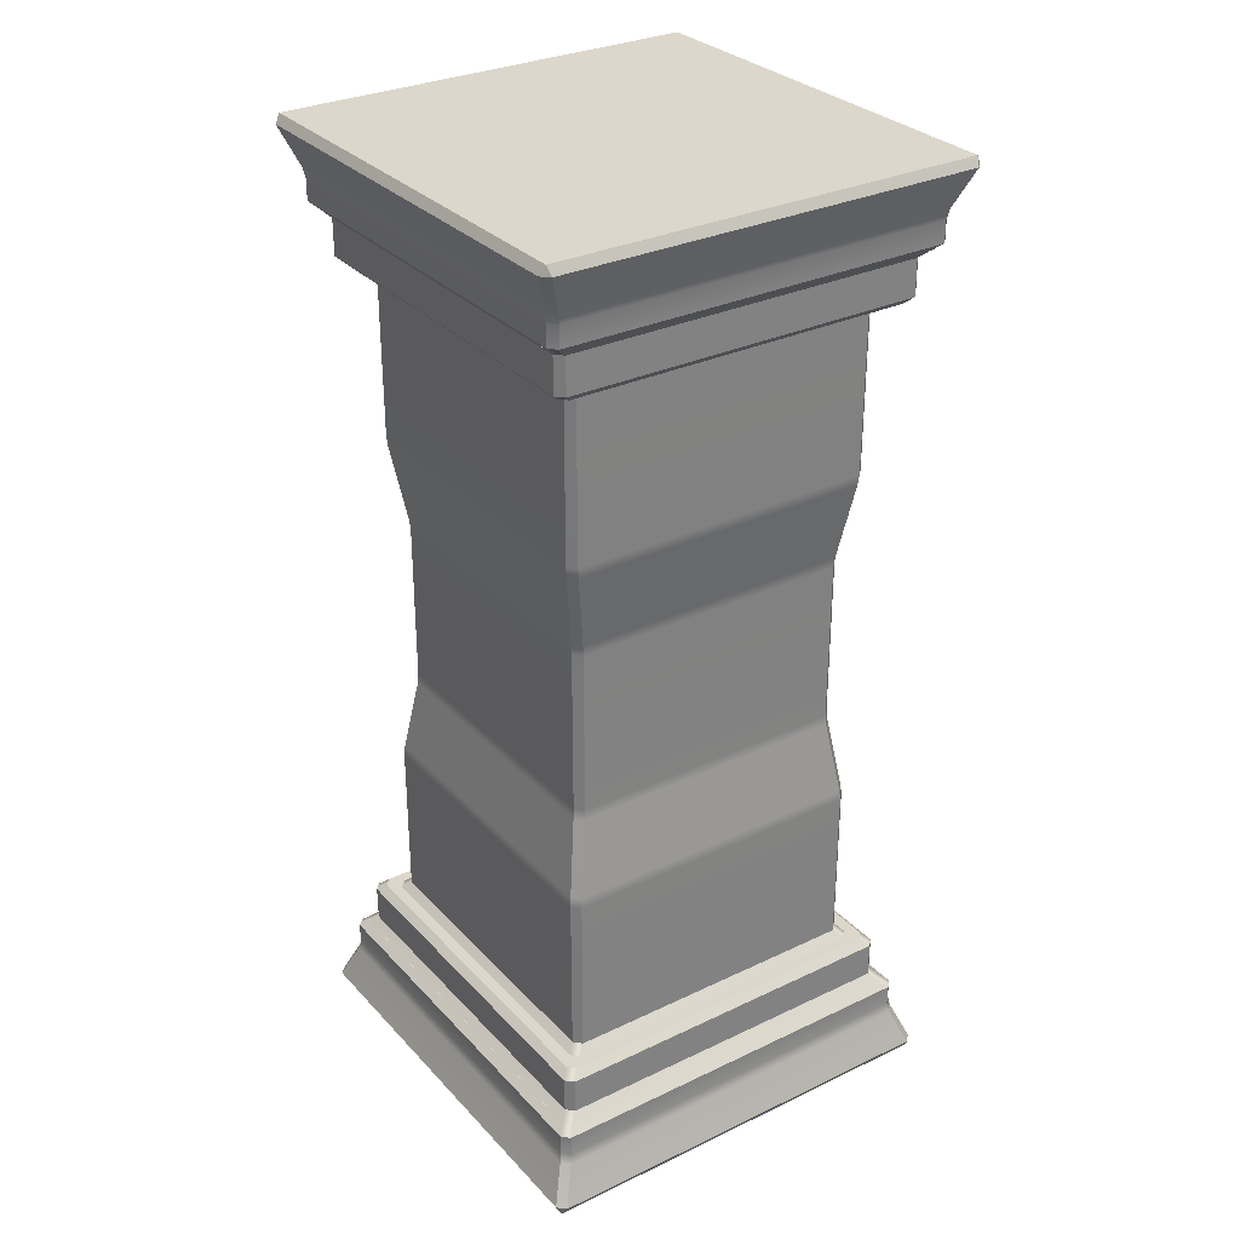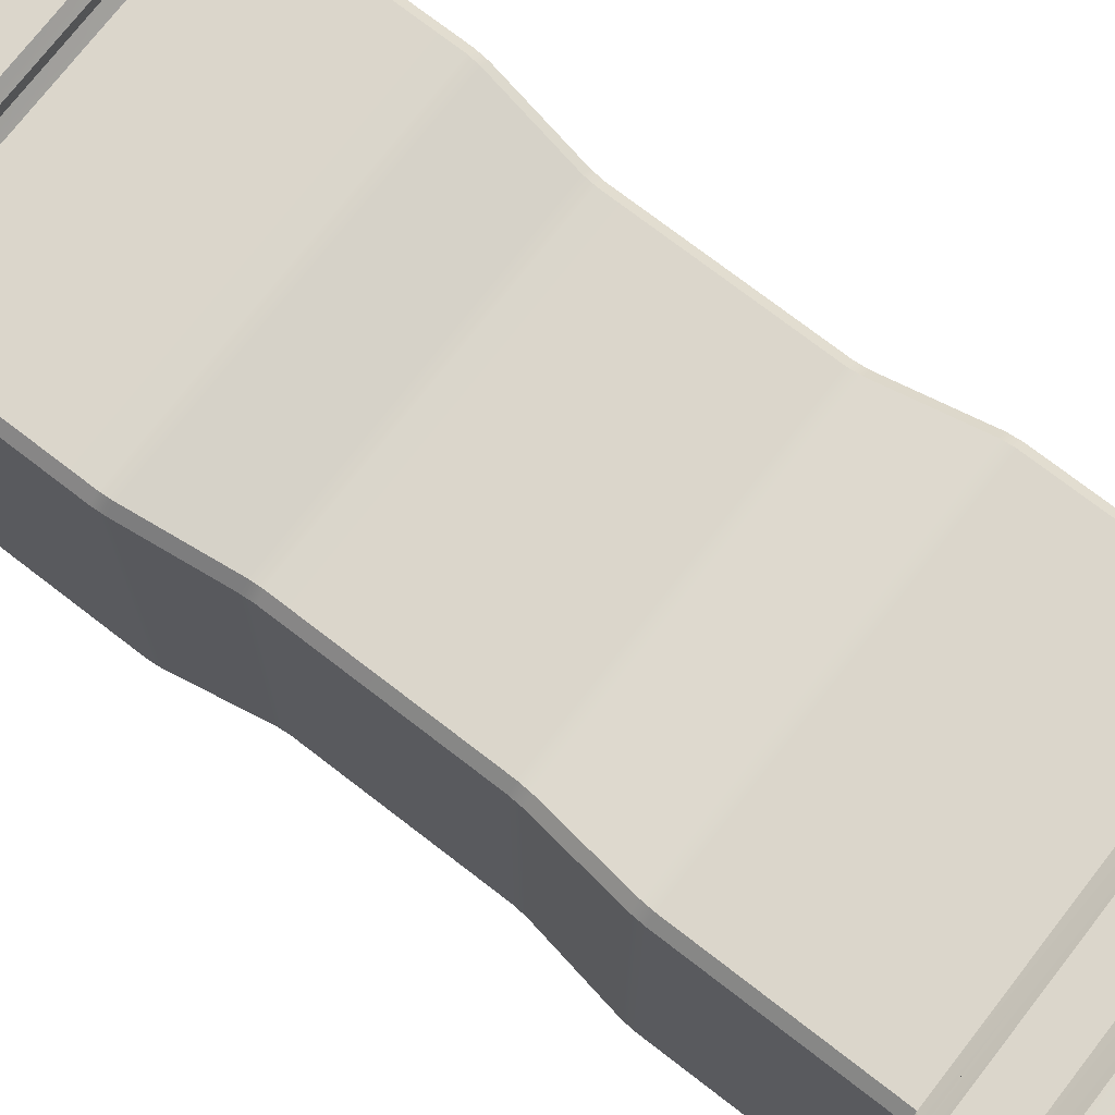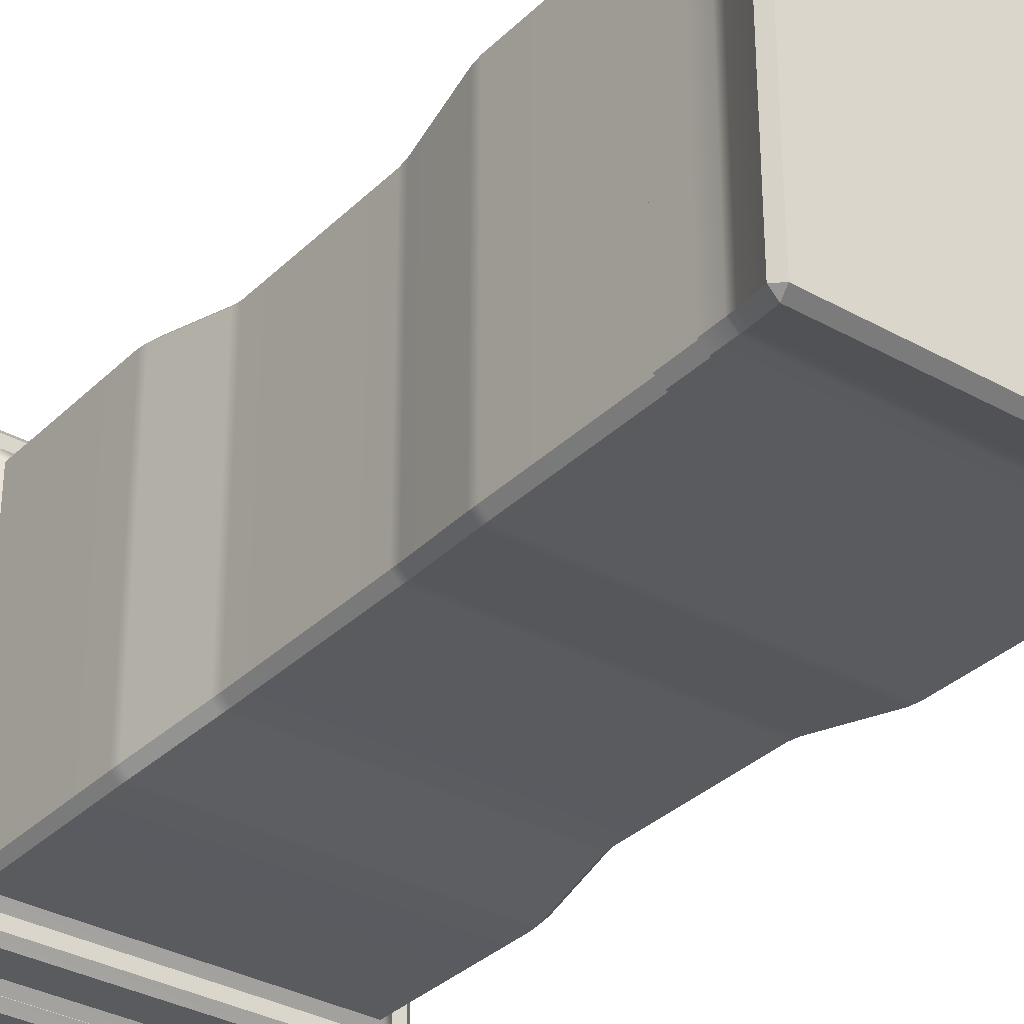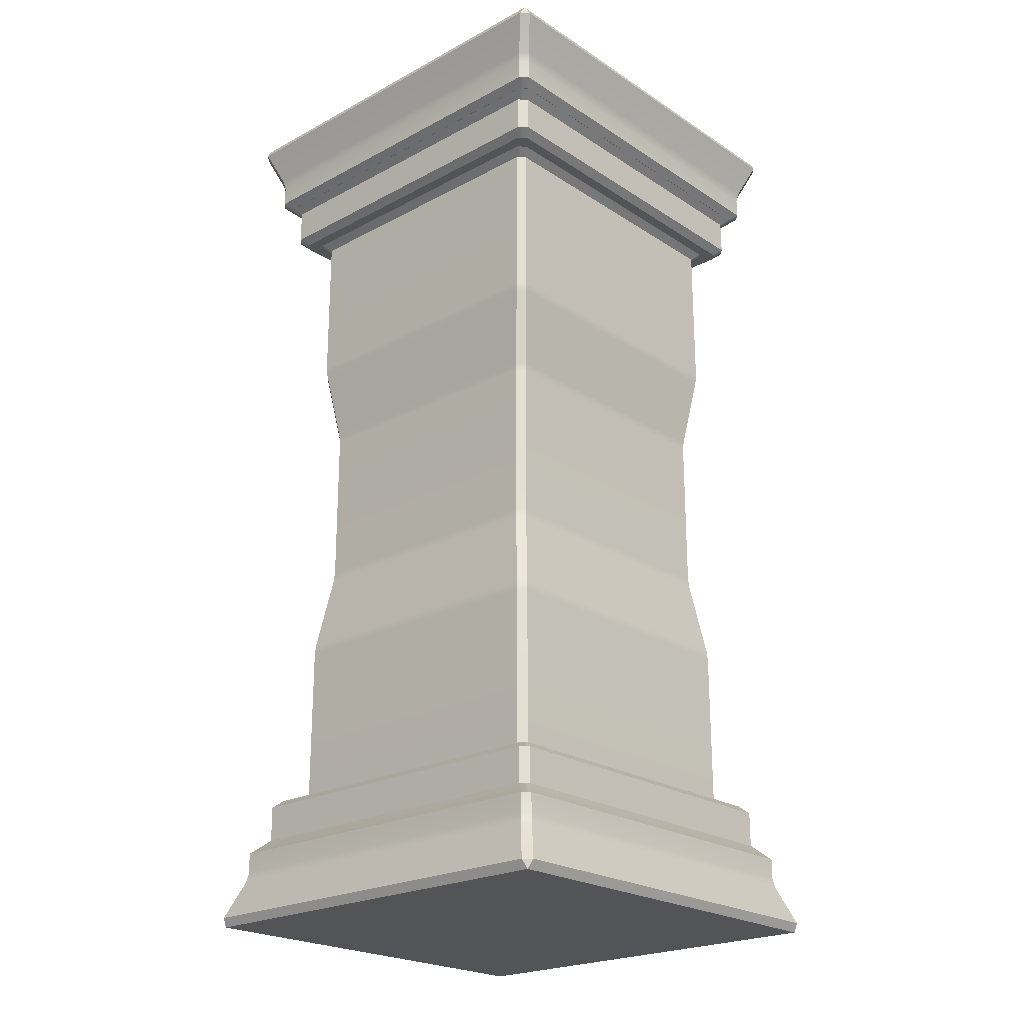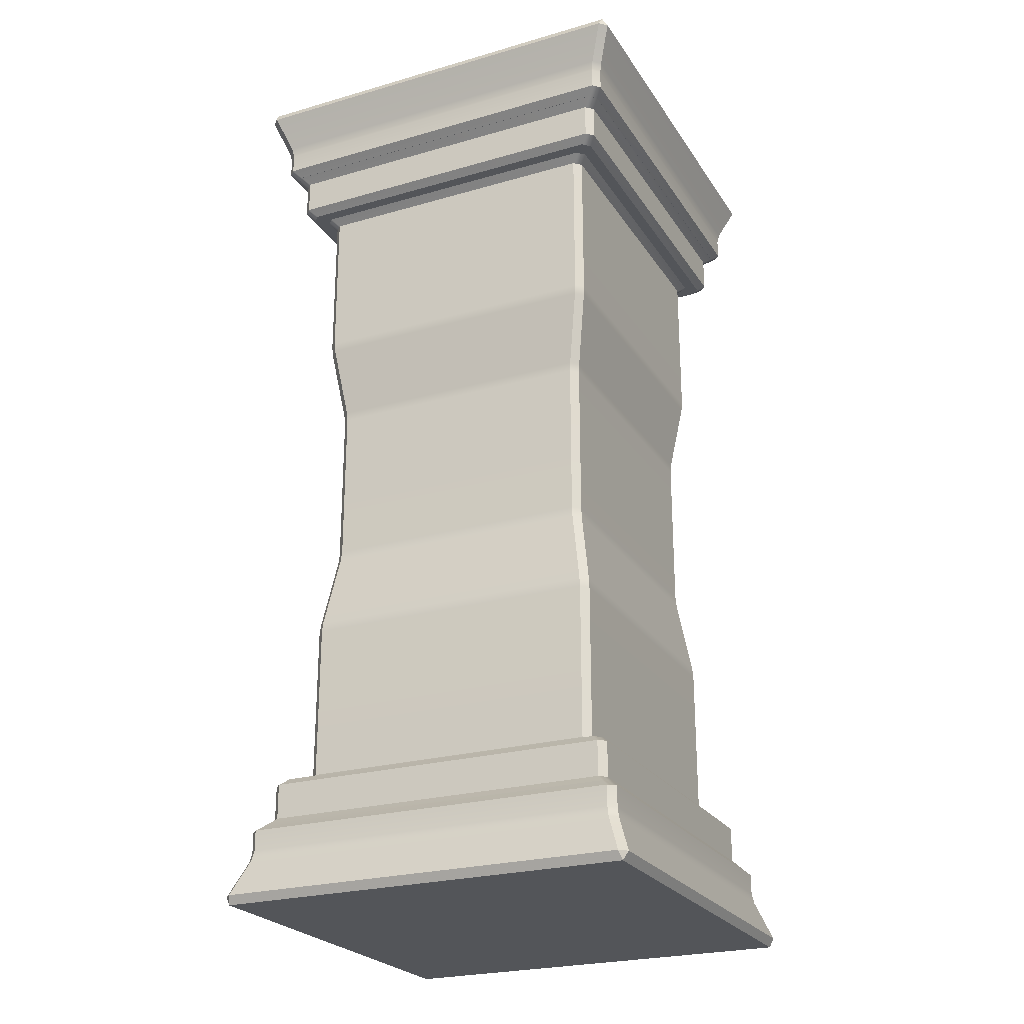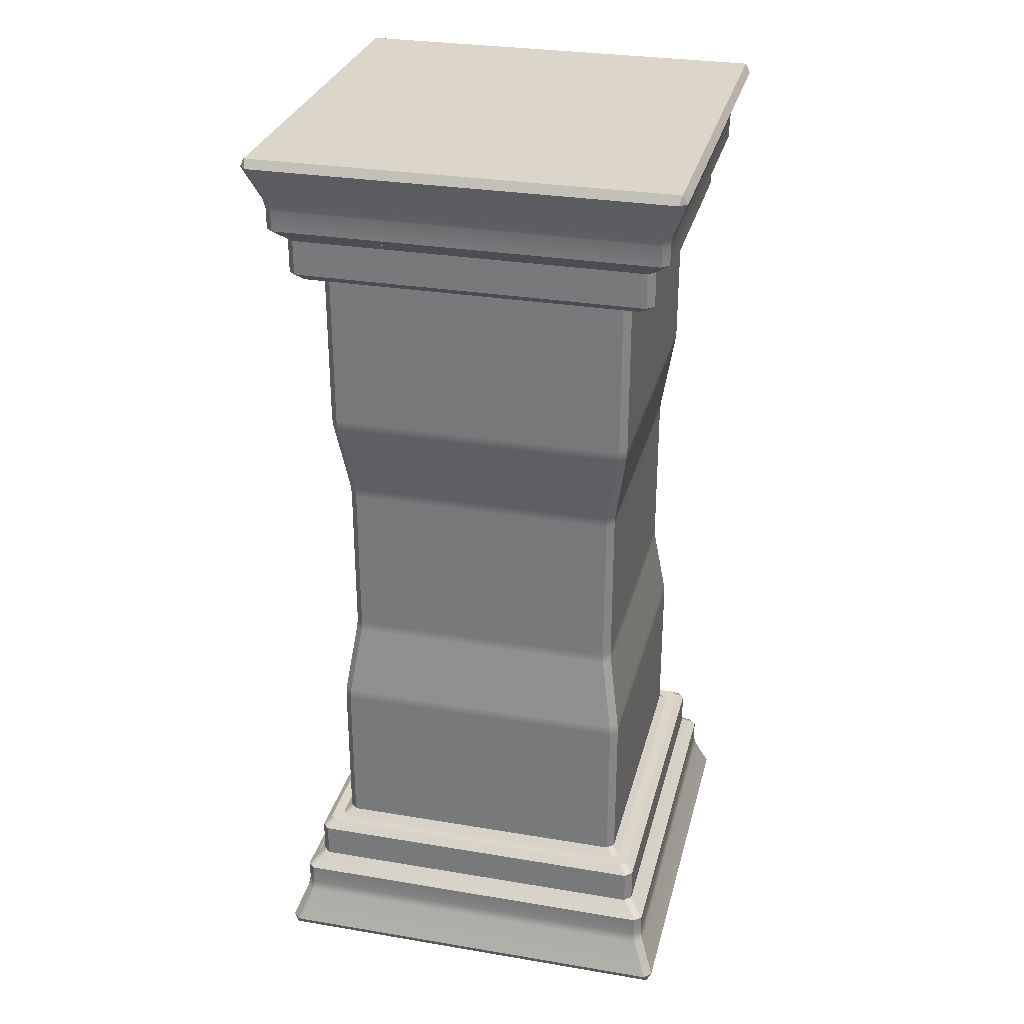
<metadata>
{"format":"obj","ext":"obj","renderer":"f3d","projection":"perspective","resolution":1024,"background":"white","views":[{"elev":30.6,"azim":55.5,"up":"+Y"},{"elev":73.6,"azim":127.7,"up":"+Z"},{"elev":-33.4,"azim":-37.6,"up":"+Z"},{"elev":-22.8,"azim":-137.7,"up":"+Y"},{"elev":-24.5,"azim":-64.7,"up":"+Y"},{"elev":29.7,"azim":-166.2,"up":"+Y"}]}
</metadata>
<code>
g default
v -23.38 120.7 -24.48
v -22.3 119.6 -23.38
v -23.38 119.6 -22.31
v -24.48 120.7 -23.38
v 24.48 120.7 -23.38
v 23.38 119.6 -22.3
v 22.31 119.6 -23.38
v 23.38 120.7 -24.48
v -22.31 119.6 23.38
v -23.38 120.7 24.47
v -24.48 120.7 23.38
v -23.38 119.6 22.31
v 23.38 119.6 22.31
v 24.47 120.7 23.38
v 23.38 120.7 24.48
v 22.31 119.6 23.38
v -23.26 94.55 -22.17
v -23.38 96.08 -22.29
v -22.29 96.08 -23.38
v -22.17 94.55 -23.26
v 22.17 94.55 -23.26
v 22.29 96.08 -23.38
v 23.38 96.08 -22.29
v 23.26 94.55 -22.17
v -26.24 120.7 25.13
v -25.09 120.7 26.22
v -26.28 121.7 27.35
v -27.35 121.7 26.28
v 27.35 121.7 26.28
v 26.3 121.7 27.35
v 25.13 120.7 26.24
v 26.24 120.7 25.13
v 27.35 128.1 28.45
v 26.27 127 27.35
v 27.35 127 26.28
v 28.45 128.1 27.35
v -28.45 128.1 27.35
v -27.35 127 26.27
v -26.28 127 27.35
v -27.35 128.1 28.45
v 26.28 121.7 -27.35
v 27.35 121.7 -26.3
v 26.24 120.7 -25.13
v 25.13 120.7 -26.24
v 28.45 128.1 -27.35
v 27.35 127 -26.27
v 26.28 127 -27.35
v 27.35 128.1 -28.45
v -27.35 121.7 -26.28
v -26.3 121.7 -27.35
v -25.13 120.7 -26.24
v -26.24 120.7 -25.13
v -27.35 128.1 -28.45
v -26.27 127 -27.35
v -27.35 127 -26.28
v -28.45 128.1 -27.35
v -28.49 128.1 27.39
v -27.35 128.1 28.47
v -28.54 129.1 29.6
v -29.6 129.1 28.54
v 29.6 129.1 28.54
v 28.56 129.1 29.6
v 27.39 128.1 28.49
v 28.49 128.1 27.39
v 28.8 133.7 29.89
v 28.52 132.2 29.6
v 29.6 132.2 28.52
v 29.89 133.7 28.8
v -29.89 133.7 28.8
v -29.6 132.2 28.52
v -28.52 132.2 29.6
v -28.8 133.7 29.89
v 28.54 129.1 -29.6
v 29.6 129.1 -28.56
v 28.49 128.1 -27.39
v 27.39 128.1 -28.49
v 29.89 133.7 -28.8
v 29.6 132.2 -28.52
v 28.52 132.2 -29.6
v 28.8 133.7 -29.89
v -29.6 129.1 -28.54
v -28.56 129.1 -29.6
v -27.39 128.1 -28.49
v -28.49 128.1 -27.39
v -28.8 133.7 -29.89
v -28.52 132.2 -29.6
v -29.6 132.2 -28.52
v -29.89 133.7 -28.8
v -31.31 140.5 31.31
v -32.09 139.2 30.98
v -30.98 139.2 32.09
v -30.98 139.2 -32.09
v -32.08 139.2 -30.96
v -31.31 140.5 -31.31
v 31.31 140.5 31.31
v 30.98 139.2 32.09
v 32.09 139.2 30.98
v 31.31 140.5 -31.31
v 32.09 139.2 -30.98
v 30.98 139.2 -32.09
v -24.48 19.21 -23.38
v -23.38 20.28 -22.3
v -22.31 20.27 -23.38
v -23.38 19.21 -24.48
v 23.38 19.21 -24.48
v 22.3 20.28 -23.38
v 23.38 20.27 -22.31
v 24.48 19.21 -23.38
v 23.26 45.34 -22.17
v 23.38 43.81 -22.29
v 22.29 43.81 -23.38
v 22.17 45.34 -23.26
v -22.17 45.34 -23.26
v -22.29 43.81 -23.38
v -23.38 43.81 -22.29
v -23.26 45.34 -22.17
v -23.38 20.27 22.31
v -24.47 19.21 23.38
v -23.38 19.21 24.48
v -22.31 20.27 23.38
v 22.31 20.27 23.38
v 23.38 19.21 24.47
v 24.48 19.21 23.38
v 23.38 20.27 22.31
v -26.22 19.21 25.09
v -27.35 18.15 26.28
v -26.3 18.17 27.35
v -25.09 19.21 26.22
v 25.09 19.21 26.22
v 26.28 18.15 27.35
v 27.35 18.17 26.3
v 26.22 19.21 25.09
v 28.45 11.81 27.35
v 27.35 12.89 26.27
v 26.28 12.88 27.35
v 27.35 11.81 28.45
v -27.35 11.81 28.45
v -26.27 12.89 27.35
v -27.35 12.88 26.28
v -28.45 11.81 27.35
v 26.22 19.21 -25.09
v 27.35 18.15 -26.28
v 26.3 18.17 -27.35
v 25.09 19.21 -26.22
v 27.35 11.81 -28.45
v 26.27 12.89 -27.35
v 27.35 12.88 -26.28
v 28.45 11.81 -27.35
v -25.09 19.21 -26.22
v -26.28 18.15 -27.35
v -27.35 18.17 -26.3
v -26.22 19.21 -25.09
v -28.45 11.81 -27.35
v -27.35 12.89 -26.27
v -26.28 12.88 -27.35
v -27.35 11.81 -28.45
v -28.47 11.81 27.35
v -29.6 10.75 28.54
v -28.56 10.77 29.6
v -27.35 11.81 28.47
v 27.35 11.81 28.47
v 28.54 10.75 29.6
v 29.6 10.77 28.56
v 28.47 11.81 27.35
v 29.89 6.201 28.8
v 29.6 7.711 28.52
v 28.52 7.708 29.6
v 28.8 6.201 29.89
v -28.8 6.201 29.89
v -28.52 7.711 29.6
v -29.6 7.708 28.52
v -29.89 6.201 28.8
v 28.47 11.81 -27.35
v 29.6 10.75 -28.54
v 28.56 10.77 -29.6
v 27.35 11.81 -28.47
v 28.8 6.201 -29.89
v 28.52 7.711 -29.6
v 29.6 7.708 -28.52
v 29.89 6.201 -28.8
v -27.35 11.81 -28.47
v -28.54 10.75 -29.6
v -29.6 10.77 -28.56
v -28.47 11.81 -27.35
v -29.89 6.201 -28.8
v -29.6 7.711 -28.52
v -28.52 7.708 -29.6
v -28.8 6.201 -29.89
v -32.08 0.7339 30.96
v -31.31 -0.5764 31.31
v -30.96 0.7339 32.08
v -30.96 0.7339 -32.08
v -31.31 -0.5764 -31.31
v -32.08 0.7339 -30.96
v 30.96 0.7339 32.08
v 31.31 -0.5764 31.31
v 32.08 0.7339 30.96
v 32.08 0.7339 -30.96
v 31.31 -0.5764 -31.31
v 30.96 0.7339 -32.08
v -22.17 94.55 23.26
v -22.29 96.08 23.38
v -23.38 96.08 22.29
v -23.26 94.55 22.17
v 23.26 94.55 22.17
v 23.38 96.08 22.29
v 22.29 96.08 23.38
v 22.17 94.55 23.26
v 22.17 45.34 23.26
v 22.29 43.81 23.38
v 23.38 43.81 22.29
v 23.26 45.34 22.17
v -23.26 45.34 22.17
v -23.38 43.81 22.29
v -22.29 43.81 23.38
v -22.17 45.34 23.26
v -20.44 83.39 -21.53
v -20.33 81.86 -21.41
v -21.41 81.86 -20.33
v -21.53 83.39 -20.44
v -21.53 56.5 -20.44
v -21.41 58.03 -20.33
v -20.33 58.03 -21.41
v -20.44 56.5 -21.53
v -20.44 56.5 21.53
v -20.33 58.03 21.41
v -21.41 58.03 20.33
v -21.53 56.5 20.44
v -21.53 83.39 20.44
v -21.41 81.86 20.33
v -20.33 81.86 21.41
v -20.44 83.39 21.53
v 21.53 83.39 -20.44
v 21.41 81.86 -20.33
v 20.33 81.86 -21.41
v 20.44 83.39 -21.53
v 20.44 56.5 -21.53
v 20.33 58.03 -21.41
v 21.41 58.03 -20.33
v 21.53 56.5 -20.44
v 21.53 56.5 20.44
v 21.41 58.03 20.33
v 20.33 58.03 21.41
v 20.44 56.5 21.53
v 20.44 83.39 21.53
v 20.33 81.86 21.41
v 21.41 81.86 20.33
v 21.53 83.39 20.44
g pillar
f 1 4 52 51
f 2 1 8 7
f 3 2 19 18
f 4 3 12 11
f 5 8 44 43
f 6 5 14 13
f 7 6 23 22
f 9 12 203 202
f 10 9 16 15
f 11 10 26 25
f 13 16 207 206
f 15 14 32 31
f 17 20 217 220
f 18 17 204 203
f 20 19 22 21
f 21 24 233 236
f 24 23 206 205
f 25 28 49 52
f 27 26 31 30
f 28 27 39 38
f 29 32 43 42
f 30 29 35 34
f 33 36 64 63
f 34 33 40 39
f 36 35 46 45
f 37 40 58 57
f 38 37 56 55
f 41 44 51 50
f 42 41 47 46
f 45 48 76 75
f 48 47 54 53
f 50 49 55 54
f 53 56 84 83
f 57 60 81 84
f 59 58 63 62
f 60 59 71 70
f 61 64 75 74
f 62 61 67 66
f 65 68 97 96
f 66 65 72 71
f 68 67 78 77
f 69 72 91 90
f 70 69 88 87
f 73 76 83 82
f 74 73 79 78
f 77 80 100 99
f 80 79 86 85
f 82 81 87 86
f 85 88 93 92
f 89 91 96 95
f 90 89 94 93
f 92 94 98 100
f 95 97 99 98
f 101 104 149 152
f 102 101 118 117
f 103 102 115 114
f 104 103 106 105
f 105 108 141 144
f 107 106 111 110
f 108 107 124 123
f 109 112 237 240
f 110 109 212 211
f 112 111 114 113
f 113 116 221 224
f 116 115 214 213
f 117 120 215 214
f 119 118 125 128
f 120 119 122 121
f 121 124 211 210
f 123 122 129 132
f 126 125 152 151
f 127 126 139 138
f 128 127 130 129
f 131 130 135 134
f 132 131 142 141
f 133 136 161 164
f 134 133 148 147
f 136 135 138 137
f 137 140 157 160
f 140 139 154 153
f 143 142 147 146
f 144 143 150 149
f 145 148 173 176
f 146 145 156 155
f 151 150 155 154
f 153 156 181 184
f 158 157 184 183
f 159 158 171 170
f 160 159 162 161
f 163 162 167 166
f 164 163 174 173
f 165 168 195 197
f 166 165 180 179
f 168 167 170 169
f 169 172 189 191
f 172 171 186 185
f 175 174 179 178
f 176 175 182 181
f 177 180 198 200
f 178 177 188 187
f 183 182 187 186
f 185 188 192 194
f 190 189 194 193
f 191 190 196 195
f 193 192 200 199
f 197 196 199 198
f 201 204 229 232
f 202 201 208 207
f 205 208 245 248
f 209 212 241 244
f 210 209 216 215
f 213 216 225 228
f 218 217 236 235
f 219 218 223 222
f 220 219 230 229
f 222 221 228 227
f 224 223 238 237
f 226 225 244 243
f 227 226 231 230
f 232 231 246 245
f 234 233 248 247
f 235 234 239 238
f 240 239 242 241
f 243 242 247 246
f 2 7 22 19
f 202 207 16 9
f 6 13 206 23
f 12 3 18 203
f 27 30 34 39
f 29 42 46 35
f 41 50 54 47
f 49 28 38 55
f 10 15 31 26
f 14 5 43 32
f 8 1 51 44
f 4 11 25 52
f 59 62 66 71
f 61 74 78 67
f 73 82 86 79
f 81 60 70 87
f 40 33 63 58
f 36 45 75 64
f 48 53 83 76
f 56 37 57 84
f 94 89 95 98
f 88 69 90 93
f 72 65 96 91
f 68 77 99 97
f 80 85 92 100
f 103 114 111 106
f 210 215 120 121
f 107 110 211 124
f 117 214 115 102
f 127 138 135 130
f 131 134 147 142
f 143 146 155 150
f 151 154 139 126
f 119 128 129 122
f 123 132 141 108
f 105 144 149 104
f 101 152 125 118
f 159 170 167 162
f 163 166 179 174
f 175 178 187 182
f 183 186 171 158
f 137 160 161 136
f 133 164 173 148
f 145 176 181 156
f 153 184 157 140
f 193 199 196 190
f 185 194 189 172
f 169 191 195 168
f 165 197 198 180
f 177 200 192 188
f 219 222 227 230
f 223 218 235 238
f 231 226 243 246
f 247 242 239 234
f 204 17 220 229
f 232 245 208 201
f 24 205 248 233
f 20 21 236 217
f 212 109 240 241
f 225 216 209 244
f 116 213 228 221
f 112 113 224 237
f 1 2 3 4
f 5 6 7 8
f 9 10 11 12
f 13 14 15 16
f 17 18 19 20
f 21 22 23 24
f 25 26 27 28
f 29 30 31 32
f 33 34 35 36
f 37 38 39 40
f 41 42 43 44
f 45 46 47 48
f 49 50 51 52
f 53 54 55 56
f 57 58 59 60
f 61 62 63 64
f 65 66 67 68
f 69 70 71 72
f 73 74 75 76
f 77 78 79 80
f 81 82 83 84
f 85 86 87 88
f 89 90 91
f 92 93 94
f 95 96 97
f 98 99 100
f 101 102 103 104
f 105 106 107 108
f 109 110 111 112
f 113 114 115 116
f 117 118 119 120
f 121 122 123 124
f 125 126 127 128
f 129 130 131 132
f 133 134 135 136
f 137 138 139 140
f 141 142 143 144
f 145 146 147 148
f 149 150 151 152
f 153 154 155 156
f 157 158 159 160
f 161 162 163 164
f 165 166 167 168
f 169 170 171 172
f 173 174 175 176
f 177 178 179 180
f 181 182 183 184
f 185 186 187 188
f 189 190 191
f 192 193 194
f 195 196 197
f 198 199 200
f 201 202 203 204
f 205 206 207 208
f 209 210 211 212
f 213 214 215 216
f 217 218 219 220
f 221 222 223 224
f 225 226 227 228
f 229 230 231 232
f 233 234 235 236
f 237 238 239 240
f 241 242 243 244
f 245 246 247 248

</code>
